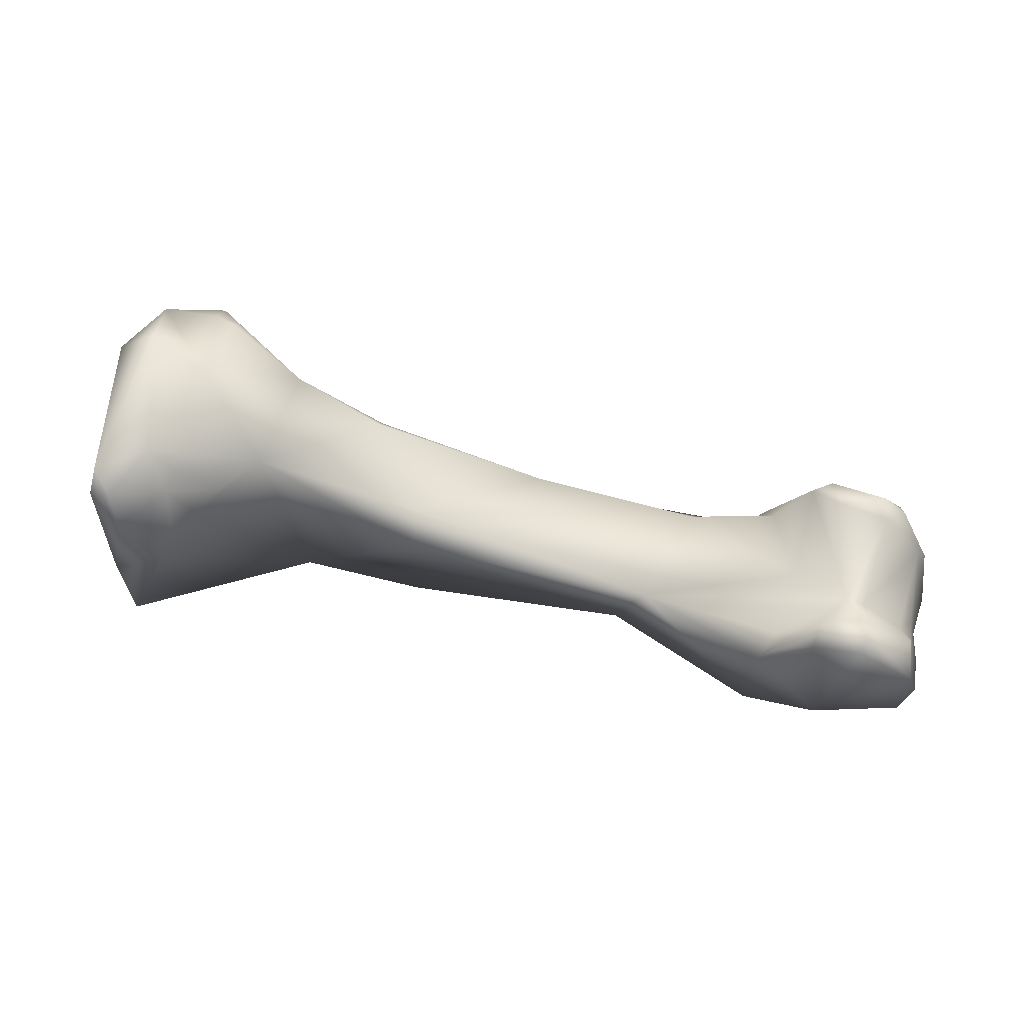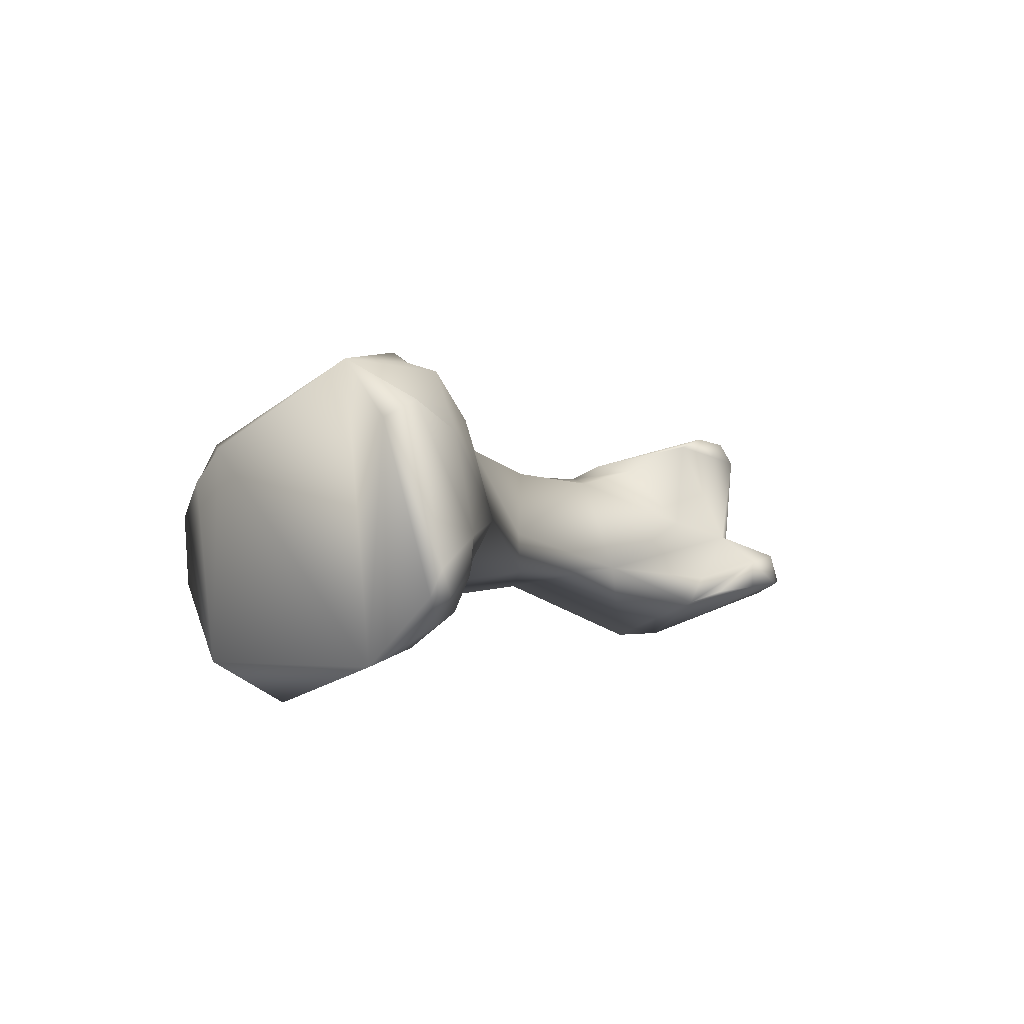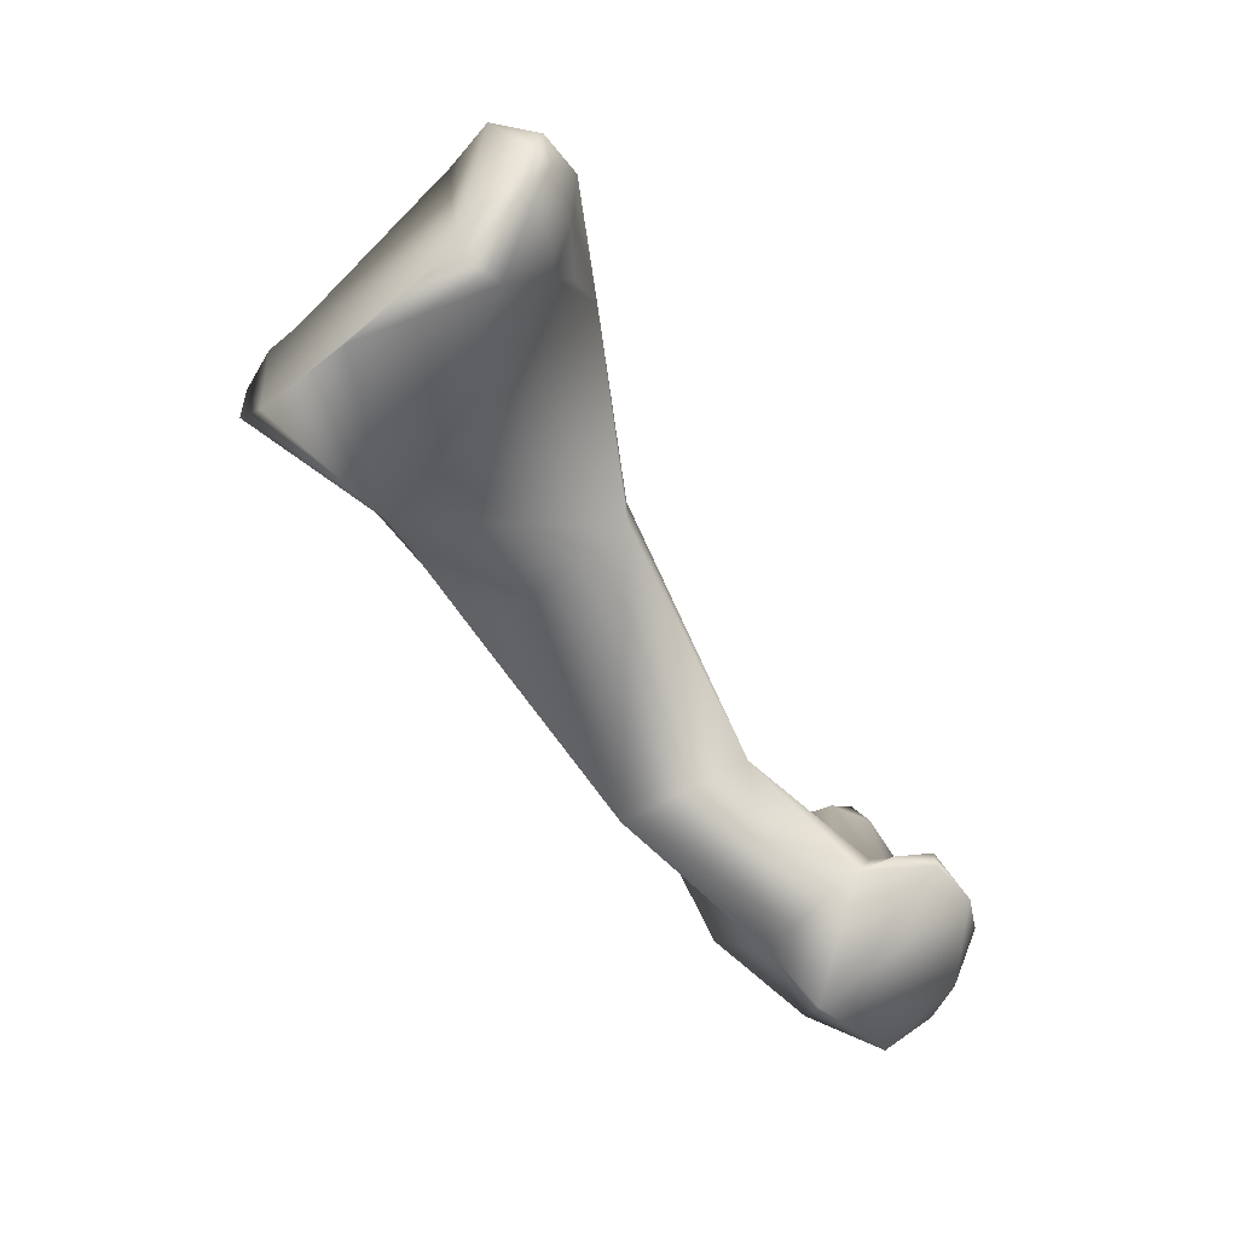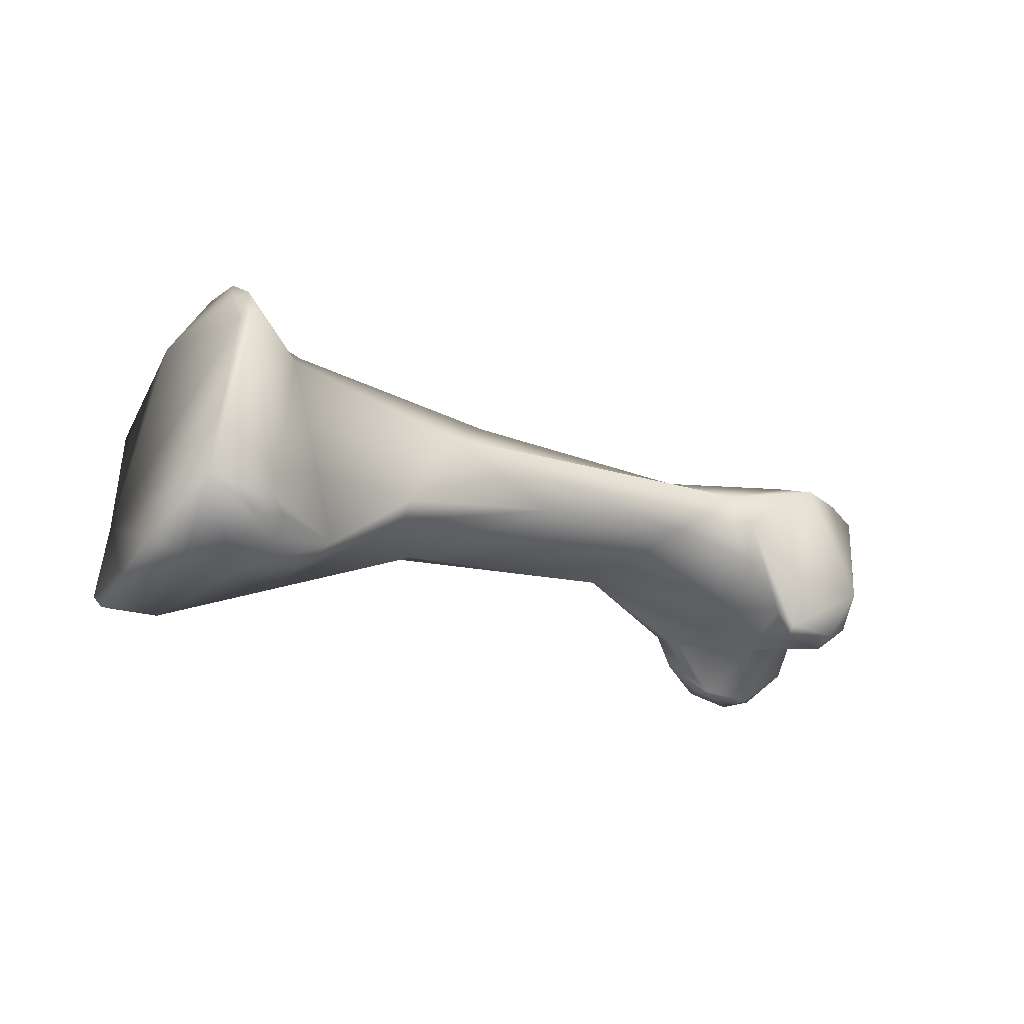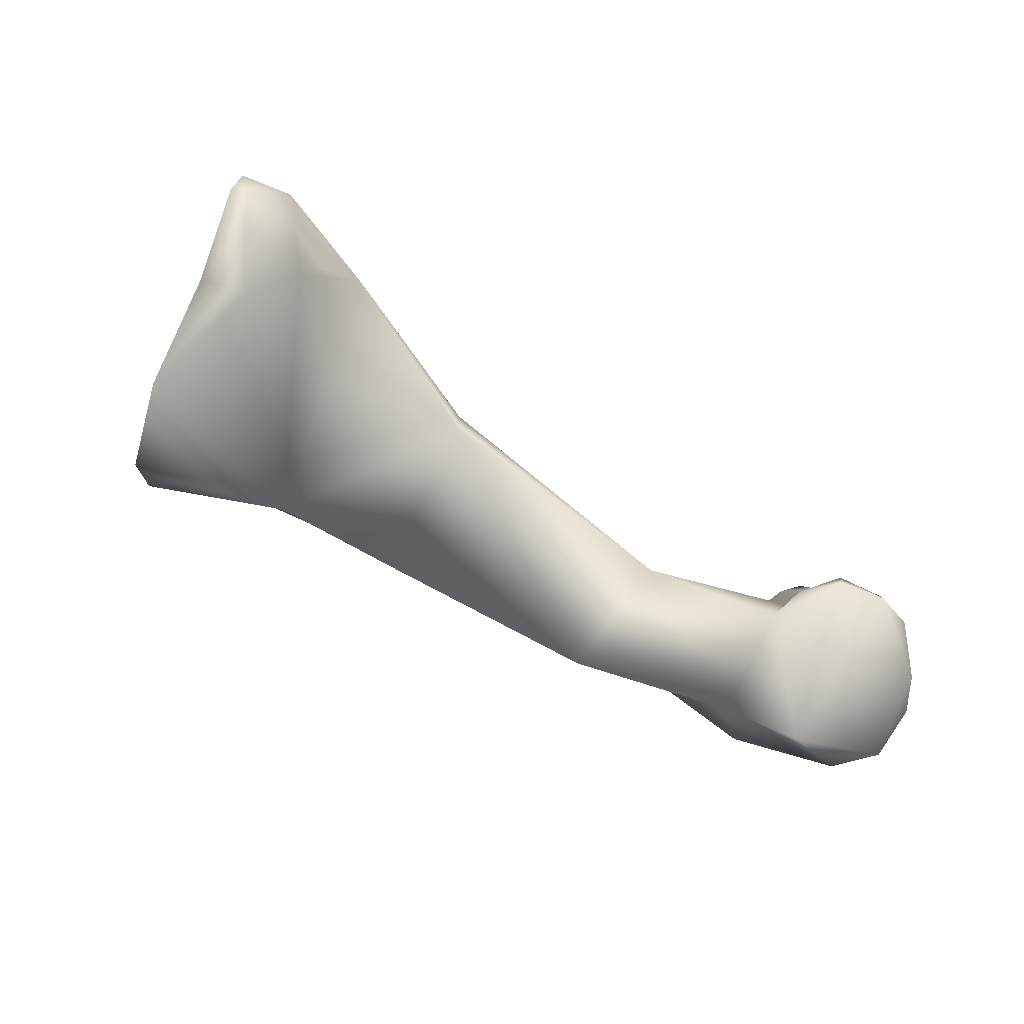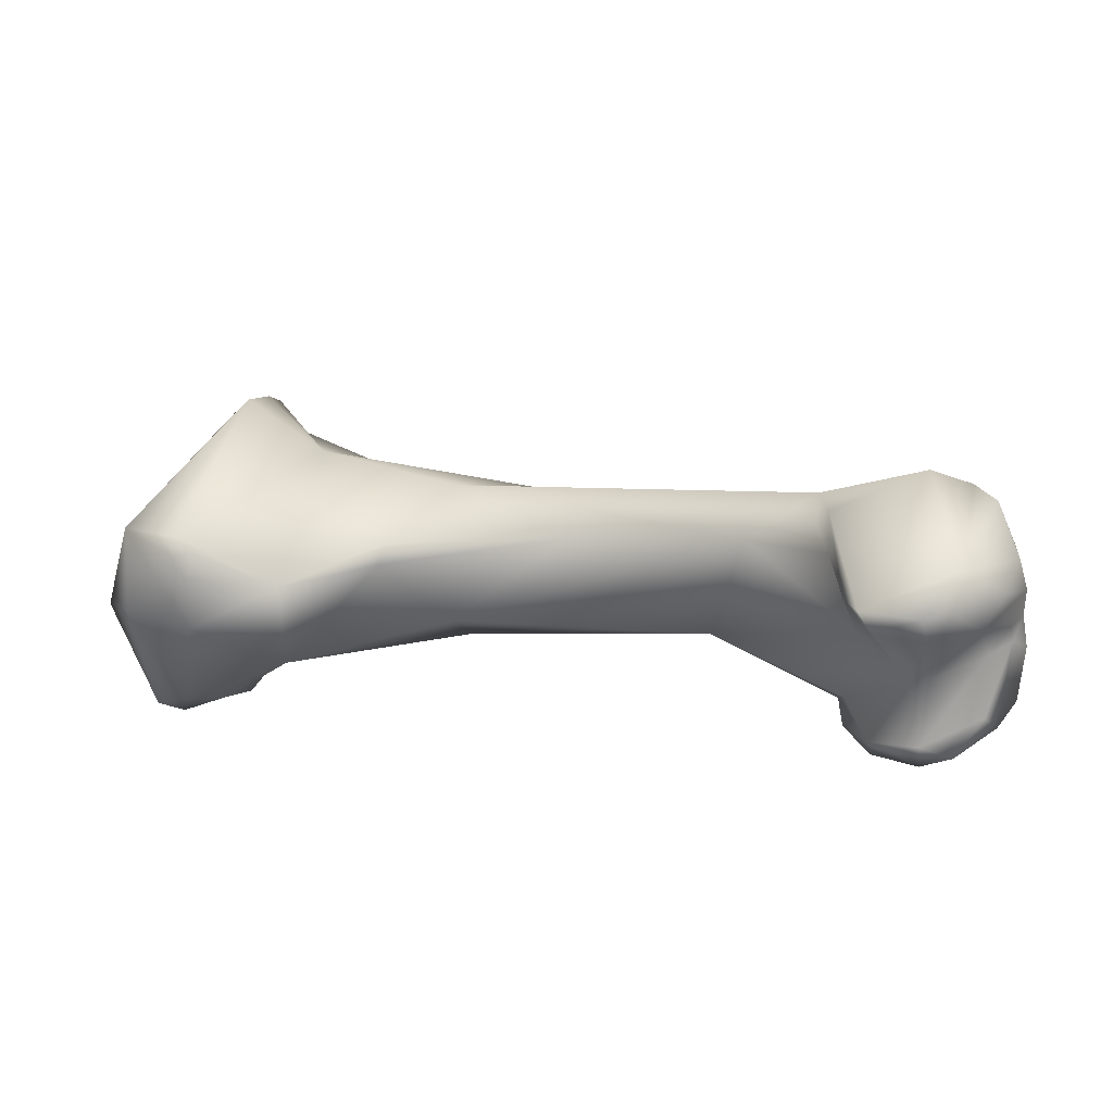
<metadata>
{"format":"obj","ext":"obj","renderer":"f3d","projection":"perspective","resolution":1024,"background":"white","views":[{"elev":2.3,"azim":-12.0,"up":"+Z"},{"elev":12.6,"azim":-69.6,"up":"+Z"},{"elev":-52.3,"azim":-69.5,"up":"+Z"},{"elev":-2.5,"azim":-18.9,"up":"+Y"},{"elev":-62.3,"azim":-39.9,"up":"+Z"},{"elev":-21.7,"azim":27.5,"up":"+Y"}]}
</metadata>
<code>
v -0.006502 0.001389 -0.04432
v -0.005768 0.000668 -0.04435
v -0.006546 -0.002115 -0.04256
v -0.005914 -6.7e-05 -0.04664
v -0.008553 0.002092 -0.04492
v -0.007721 0.001925 -0.04381
v -0.005358 -0.001234 -0.04482
v -0.006946 -0.003442 -0.04273
v -0.007804 -0.003653 -0.04216
v -0.009634 -0.003213 -0.04163
v -0.005733 -0.002428 -0.04431
v -0.01207 -0.000671 -0.04952
v -0.009684 -0.001499 -0.05001
v -0.006915 -0.002783 -0.04981
v -0.006239 -0.002887 -0.04811
v -0.006028 -0.002146 -0.0472
v -0.005528 -0.001779 -0.04597
v -0.01127 0.00165 -0.0433
v -0.01333 0.002197 -0.04464
v -0.01079 0.000728 -0.04281
v -0.007903 -0.00415 -0.0429
v -0.006528 -0.003599 -0.04411
v -0.009499 -0.003725 -0.04234
v -0.01016 -0.002656 -0.04189
v -0.01608 0.0025 -0.04676
v -0.01615 -0.001608 -0.04564
v -0.01256 -0.003777 -0.04773
v -0.01137 -0.006017 -0.04716
v -0.009849 -0.006592 -0.04735
v -0.007508 -0.005329 -0.04847
v -0.00694 -0.004369 -0.04896
v -0.006457 -0.00291 -0.04729
v -0.006345 -0.002631 -0.04674
v -0.01133 0.000472 -0.04308
v -0.02336 0.003477 -0.04102
v -0.01374 0.000361 -0.04293
v -0.02343 0.004182 -0.0457
v -0.02105 0.004074 -0.04442
v -0.0109 -0.000685 -0.04287
v -0.008844 -0.00424 -0.04591
v -0.009464 -0.004243 -0.04569
v -0.007128 -0.003424 -0.04683
v -0.01081 -0.002674 -0.04491
v -0.02436 -0.000807 -0.04387
v -0.01202 -0.004083 -0.04682
v -0.0243 -0.000744 -0.04256
v -0.01107 -0.005903 -0.04625
v -0.01228 -0.00491 -0.04723
v -0.008745 -0.006433 -0.04751
v -0.009462 -0.00629 -0.04631
v -0.007524 -0.005377 -0.04714
v -0.02887 0.005915 -0.04104
v -0.01942 0.000966 -0.0415
v -0.02517 0.00114 -0.03949
v -0.02833 -0.000404 -0.03794
v -0.0274 0.005243 -0.04475
v -0.02822 0.006311 -0.04328
v -0.02985 -0.001928 -0.04079
v -0.02543 0.000428 -0.03952
v -0.03137 0.00821 -0.04344
v -0.031 0.008463 -0.04127
v -0.03069 0.008089 -0.04012
v -0.03064 0.007394 -0.03886
v -0.0308 0.000986 -0.0355
v -0.03165 -0.001398 -0.03768
v -0.03063 -0.000355 -0.03605
v -0.03036 0.000483 -0.03601
v -0.03256 0.006713 -0.04559
v -0.03392 0.003529 -0.04618
v -0.03312 -0.000496 -0.04421
v -0.03198 -0.001472 -0.04258
v -0.03127 -0.001804 -0.04174
v -0.03267 -0.002278 -0.04115
v -0.03364 -0.002776 -0.04038
v -0.03131 0.007788 -0.03998
v -0.03122 0.007026 -0.03889
v -0.03285 0.001668 -0.03544
v -0.0311 0.00045 -0.03574
v -0.03335 -0.000851 -0.03647
v -0.03466 0.00023 -0.04446
v -0.03284 -0.001822 -0.04302
v -0.0346 -0.001971 -0.04296
v -0.033 -0.002377 -0.04181
v -0.03491 -0.002554 -0.04193
v -0.03538 -0.002482 -0.04101
v -0.03443 -0.000264 -0.03687
v -0.03552 -0.002159 -0.04185
f 3 2 1
f 5 1 4
f 1 5 6
f 1 6 3
f 4 1 2
f 2 3 7
f 4 2 7
f 9 8 3
f 3 6 10
f 10 9 3
f 11 7 3
f 11 3 8
f 5 4 12
f 13 12 4
f 13 4 14
f 4 15 14
f 4 16 15
f 17 16 4
f 7 17 4
f 6 5 18
f 19 18 5
f 12 19 5
f 6 20 10
f 6 18 20
f 17 7 11
f 21 8 9
f 21 22 8
f 22 11 8
f 9 23 21
f 23 9 10
f 23 10 24
f 24 10 20
f 22 17 11
f 26 25 12
f 25 19 12
f 12 27 26
f 27 12 13
f 29 28 13
f 13 30 29
f 13 14 30
f 28 27 13
f 14 31 30
f 15 31 14
f 31 15 30
f 32 15 16
f 30 15 32
f 16 17 22
f 33 16 22
f 33 32 16
f 18 34 20
f 19 35 18
f 18 35 36
f 34 18 36
f 19 25 37
f 35 19 38
f 37 38 19
f 20 34 39
f 20 39 24
f 21 41 40
f 22 21 40
f 23 41 21
f 42 33 22
f 22 40 42
f 41 23 24
f 41 24 43
f 43 24 39
f 37 25 44
f 44 25 26
f 43 26 41
f 45 26 27
f 26 46 44
f 41 26 45
f 36 46 26
f 43 36 26
f 27 47 45
f 47 27 48
f 28 48 27
f 47 48 28
f 47 28 29
f 30 49 29
f 50 47 29
f 29 49 50
f 30 32 51
f 30 51 49
f 42 32 33
f 42 51 32
f 34 36 39
f 52 35 38
f 36 35 53
f 54 53 35
f 35 55 54
f 35 52 55
f 36 53 46
f 36 43 39
f 38 37 56
f 37 44 56
f 57 52 38
f 56 57 38
f 41 50 40
f 50 42 40
f 47 50 41
f 41 45 47
f 42 50 51
f 56 44 58
f 46 58 44
f 58 46 59
f 59 46 53
f 50 49 51
f 60 52 57
f 60 61 52
f 52 61 62
f 63 52 62
f 52 63 64
f 55 52 64
f 59 53 54
f 54 55 59
f 58 55 65
f 58 59 55
f 65 55 66
f 66 55 67
f 67 55 64
f 68 60 56
f 70 69 56
f 56 60 57
f 68 56 69
f 70 56 71
f 71 56 58
f 71 58 72
f 72 58 73
f 74 73 58
f 65 74 58
f 61 60 68
f 75 62 61
f 61 68 75
f 76 63 62
f 75 76 62
f 63 76 77
f 63 77 64
f 64 77 78
f 78 67 64
f 79 74 65
f 77 65 66
f 77 79 65
f 78 66 67
f 78 77 66
f 80 68 69
f 76 75 68
f 68 80 76
f 70 80 69
f 82 70 81
f 70 71 81
f 70 82 80
f 71 83 81
f 71 72 83
f 72 73 83
f 73 74 83
f 74 84 83
f 85 84 74
f 79 85 74
f 80 77 76
f 79 77 86
f 80 86 77
f 85 79 86
f 80 82 87
f 87 86 80
f 81 83 82
f 87 82 84
f 83 84 82
f 85 87 84
f 85 86 87

</code>
